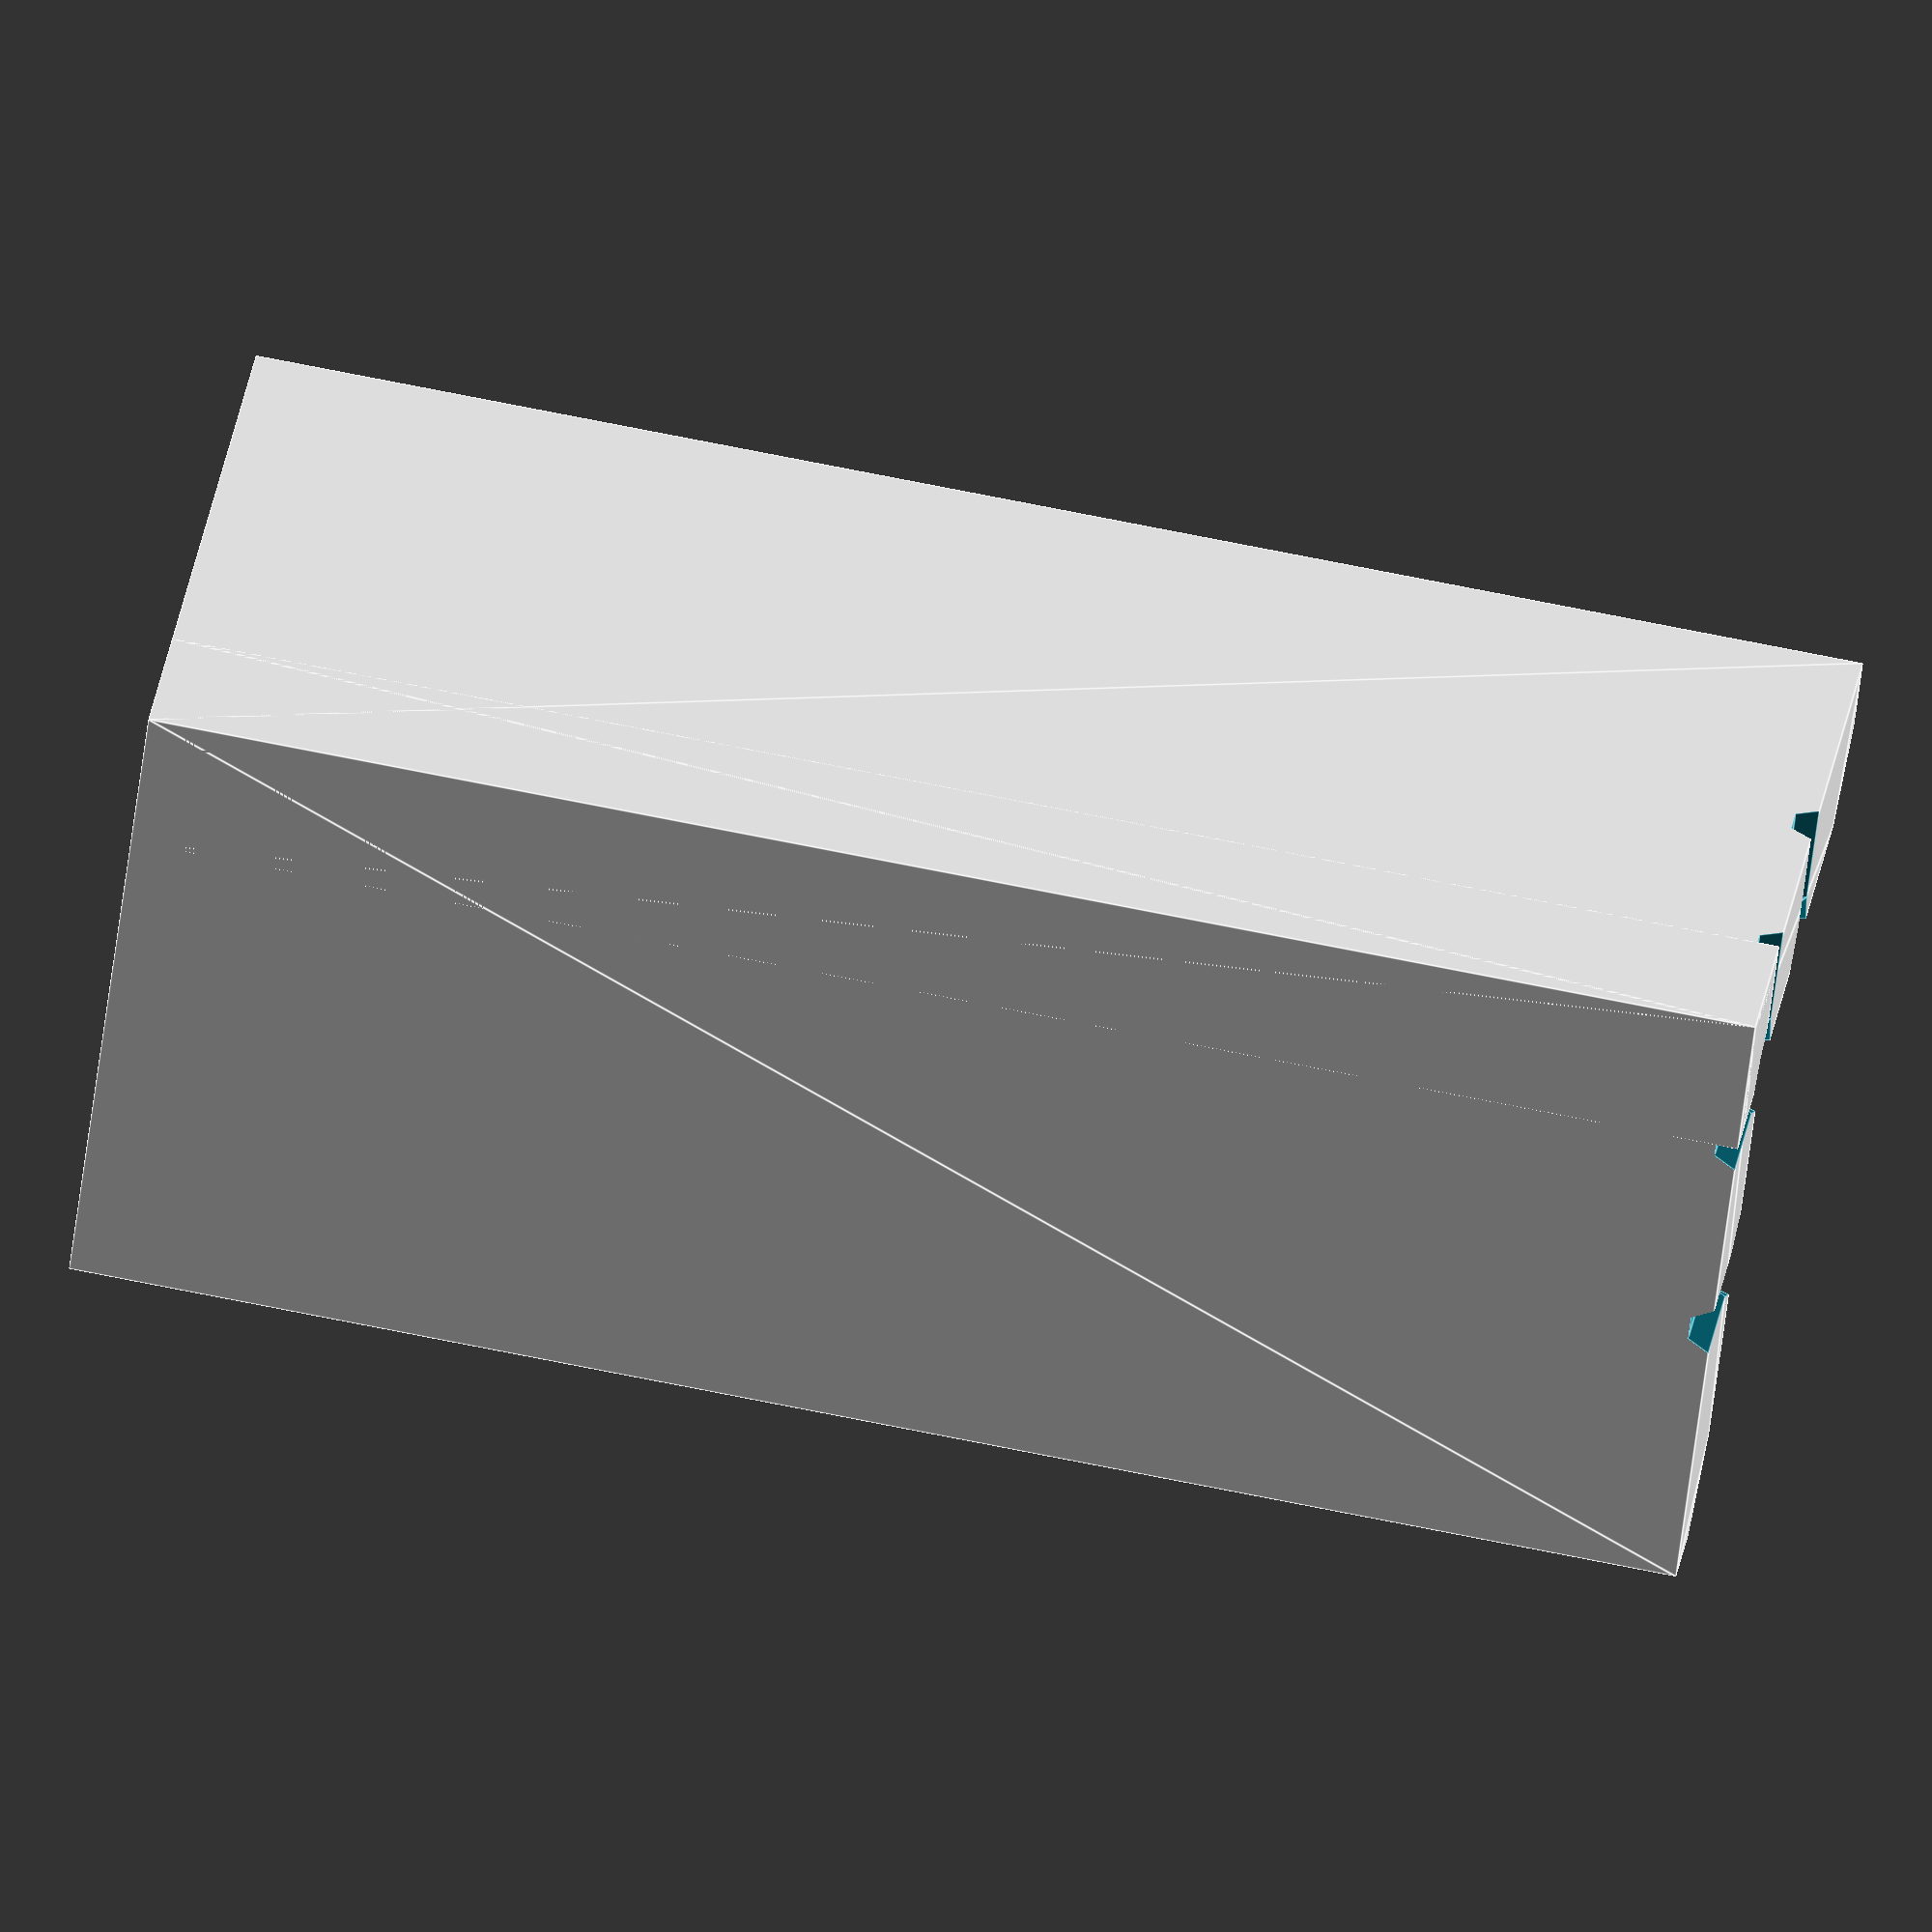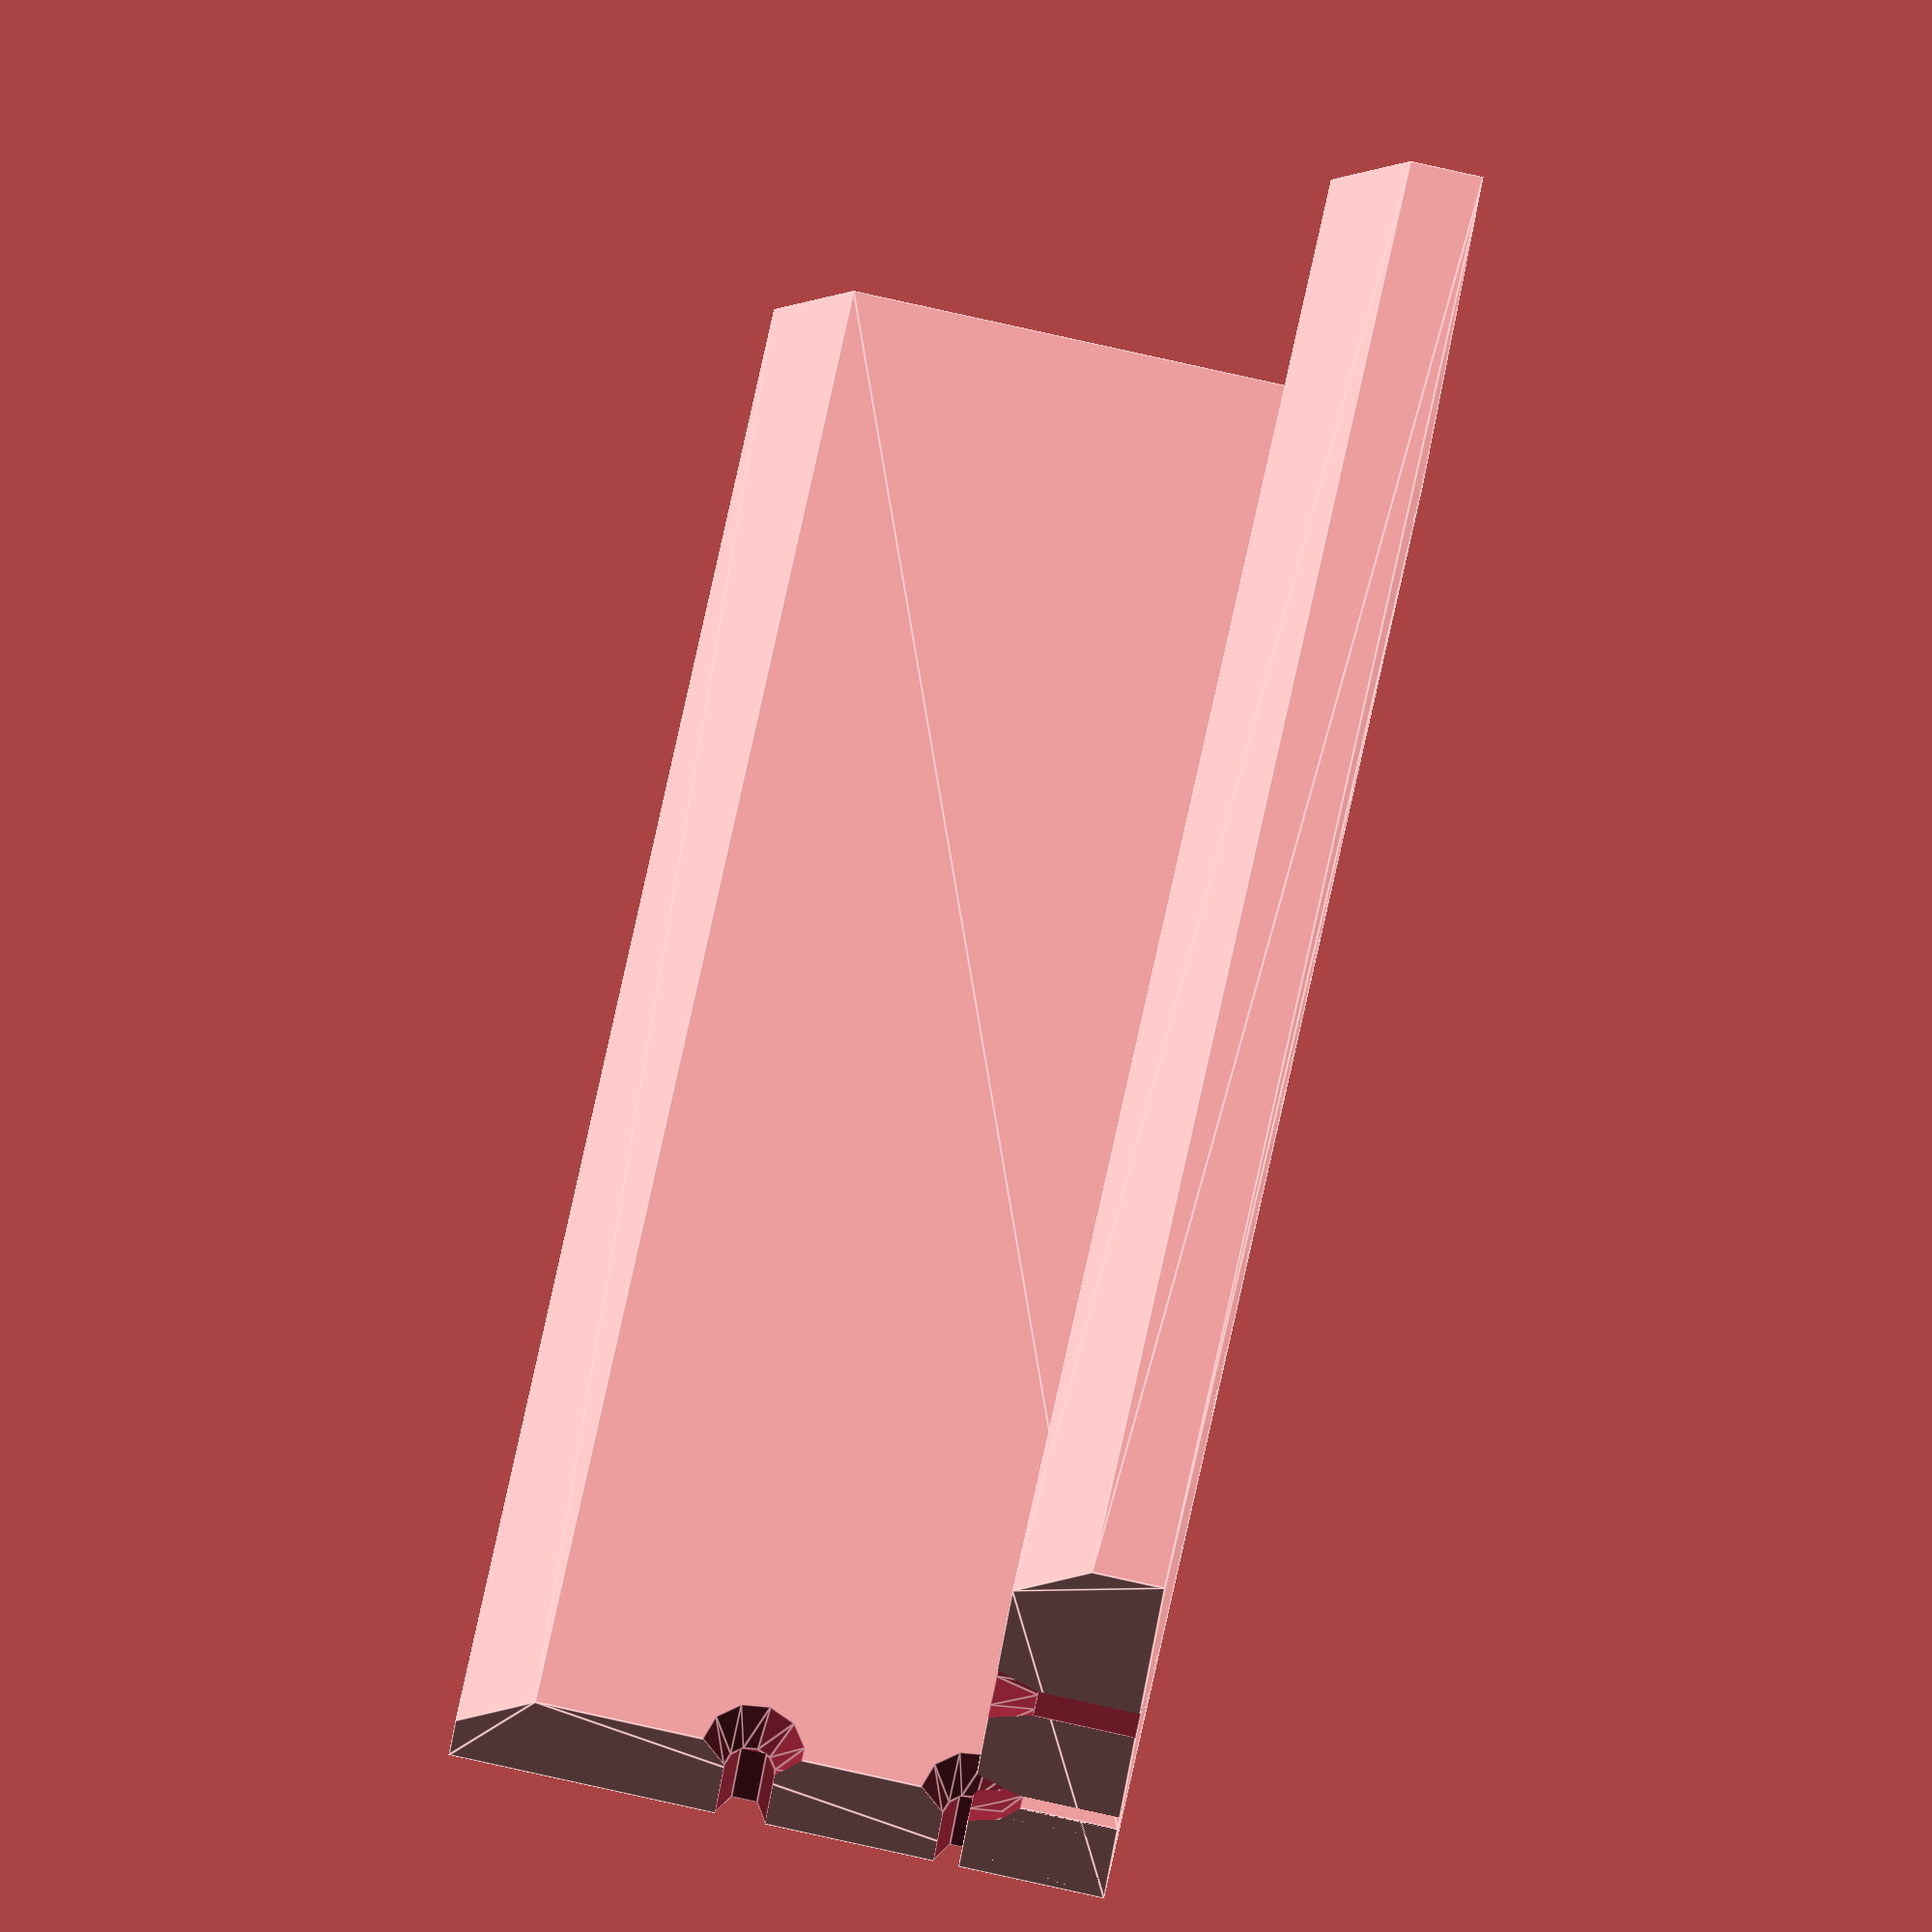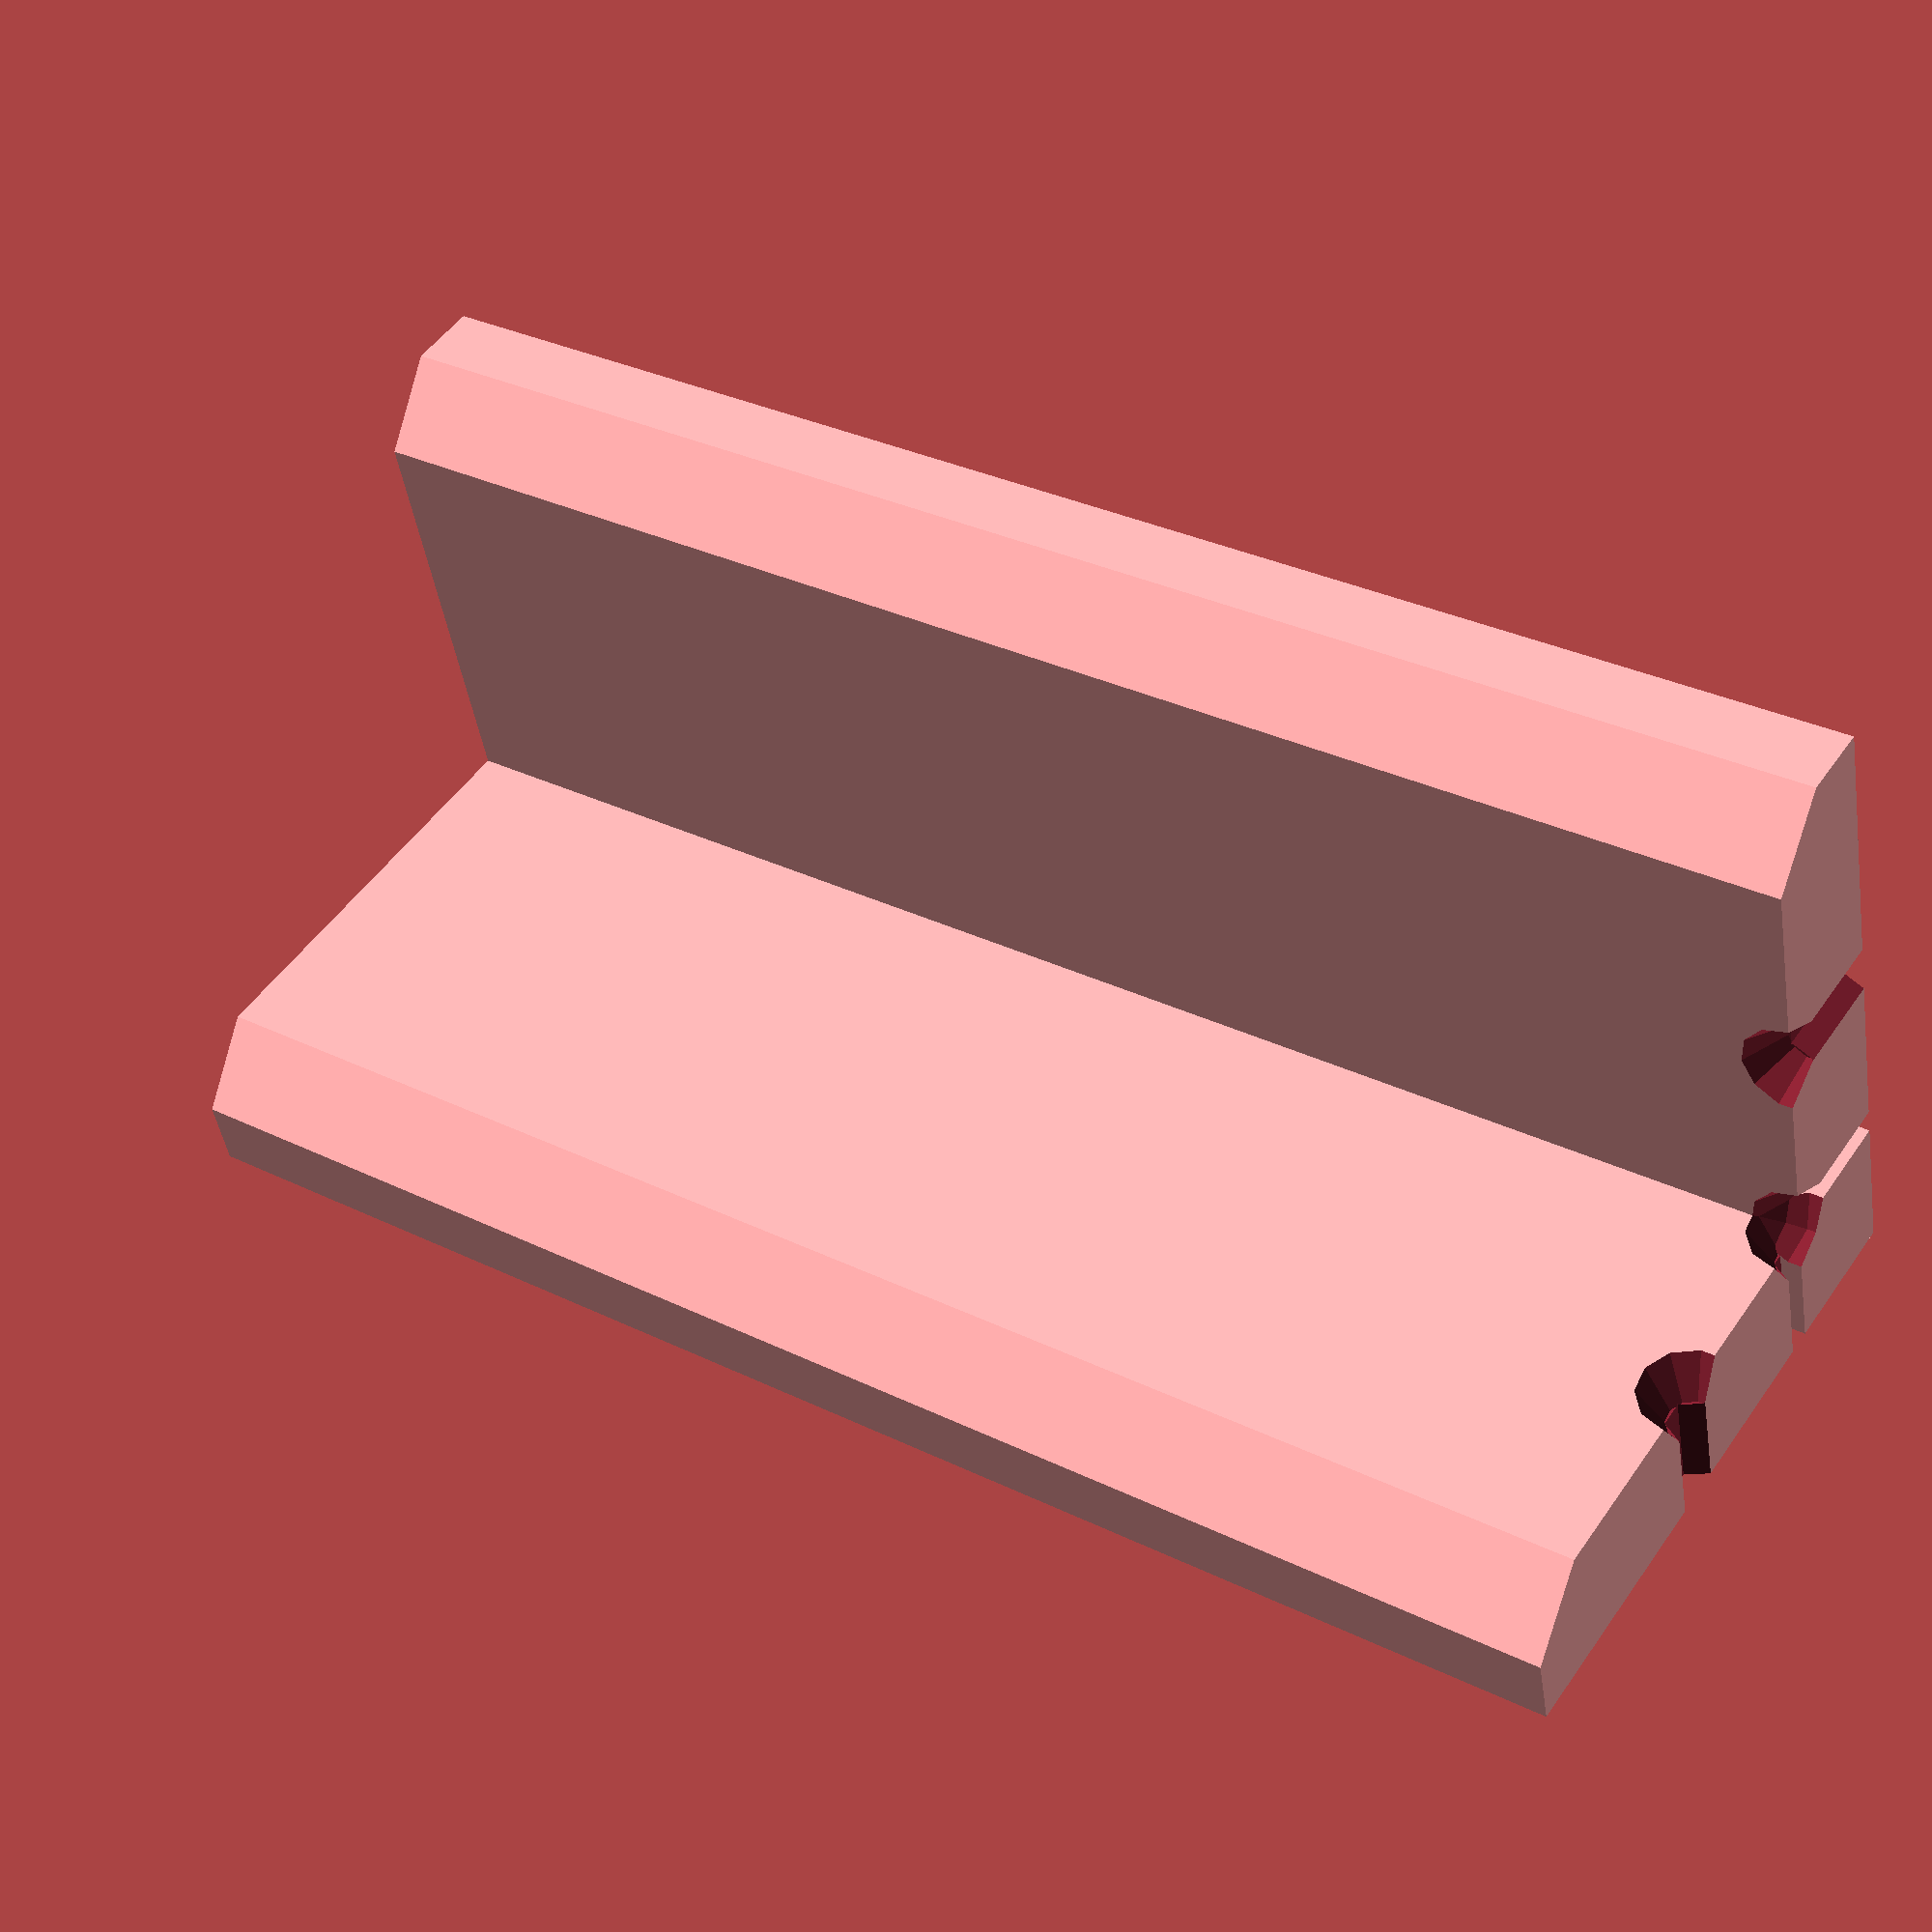
<openscad>
// Customization variables
width = 45;
height = 110;
thickness = 10;
chamfer_size = 5;
screw_diameter = 3.5;
head_diameter = 7;
head_depth = 3;
screw_hole_spacing = 15;
screw_edge_distance = 10;

//TODO, build all the modules inside of the main one

module chamfered_rectangle_2D(width, height, chamfer_size)
{
    assert(chamfer_size <= min(width, height), "Chamfer size must not exceed the smaller dimension");
    
    points = 
    [
        [0, 0],                    // bottom-left
        [width, 0],                // bottom-right
        [width, height - chamfer_size], // top-right (chamfered bottom)
        [width - chamfer_size, height], // top-right (chamfered top)
        [0, height]                // top-left
    ];
    
    // Create the polygon
    polygon(points = points);
}

module chamfered_rectangle_3D(width, height, thickness, chamfer_size)
{
    linear_extrude(height = height)
    {
        chamfered_rectangle_2D(width = width, height = thickness, chamfer_size = chamfer_size);
    }
}

module countersunk_hole()
{
    // Main screw hole
    cylinder(h=thickness + 0.02, d=screw_diameter, center=false);
    
    // Countersunk head
    translate([0, 0, -0.01])
        cylinder(h=head_depth + 0.01, d1=head_diameter, d2=screw_diameter, center=false);
}

module add_screw_holes_to_rectangle()
{
    for(i = [screw_edge_distance : screw_hole_spacing : width - screw_edge_distance])
    {
        translate([i, thickness, -0.01])
            rotate([90, 0, 0])
                countersunk_hole();
    }
}

module half_corner()
{
    difference()
    {
        chamfered_rectangle_3D(width=width, height=height, thickness=thickness, chamfer_size=chamfer_size);
        add_screw_holes_to_rectangle();
    }
}

module corner()
{
    // First half corner
    half_corner();
    
    // Second half corner mirrored by x and rotated -90 degrees
    rotate([0, 0, -90])
        mirror([1, 0, 0])
            half_corner();
}

// Examples

// Example of individual chamfered rectangle
// chamfered_rectangle_3D(width=45, height=110, thickness=10, chamfer_size=5);

// Example of corner module with screw holes
corner();

</openscad>
<views>
elev=289.7 azim=143.6 roll=101.5 proj=o view=edges
elev=298.7 azim=354.7 roll=191.2 proj=o view=edges
elev=148.7 azim=195.7 roll=55.0 proj=p view=wireframe
</views>
